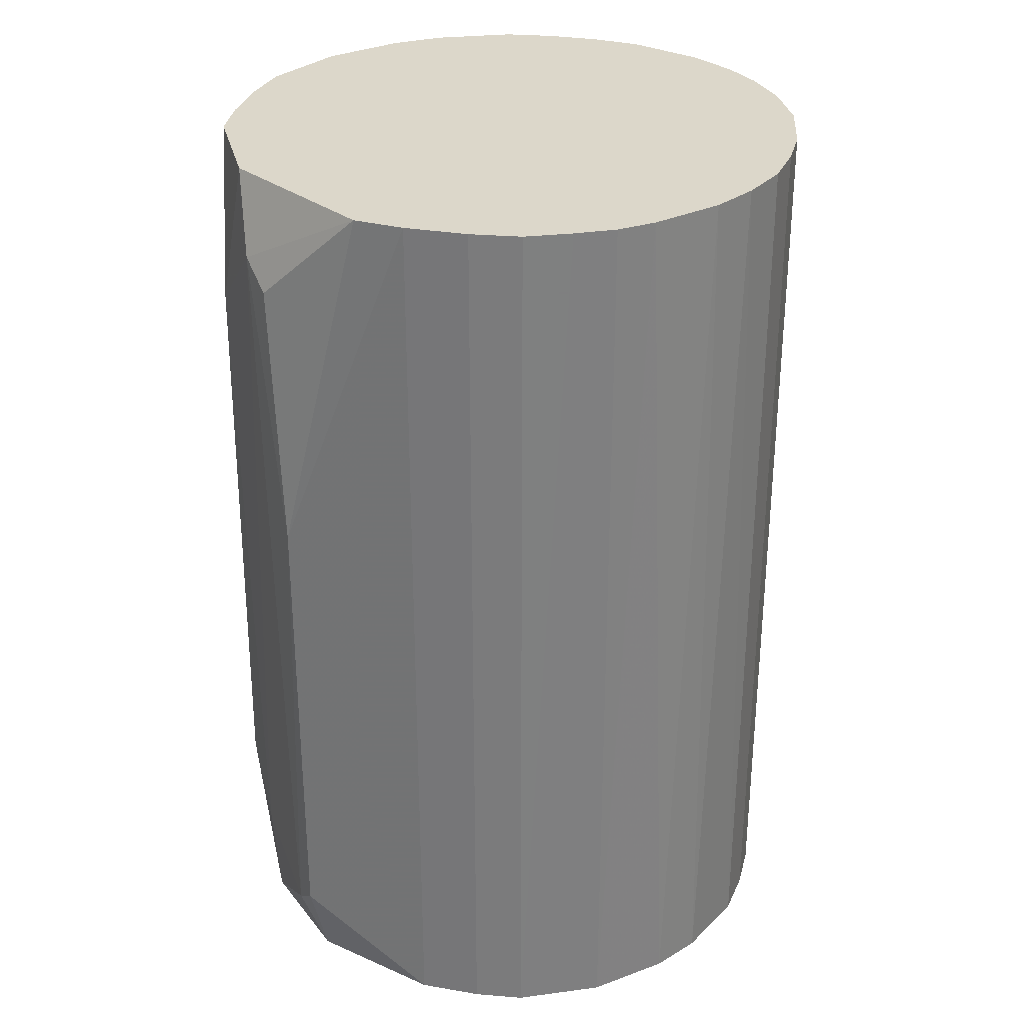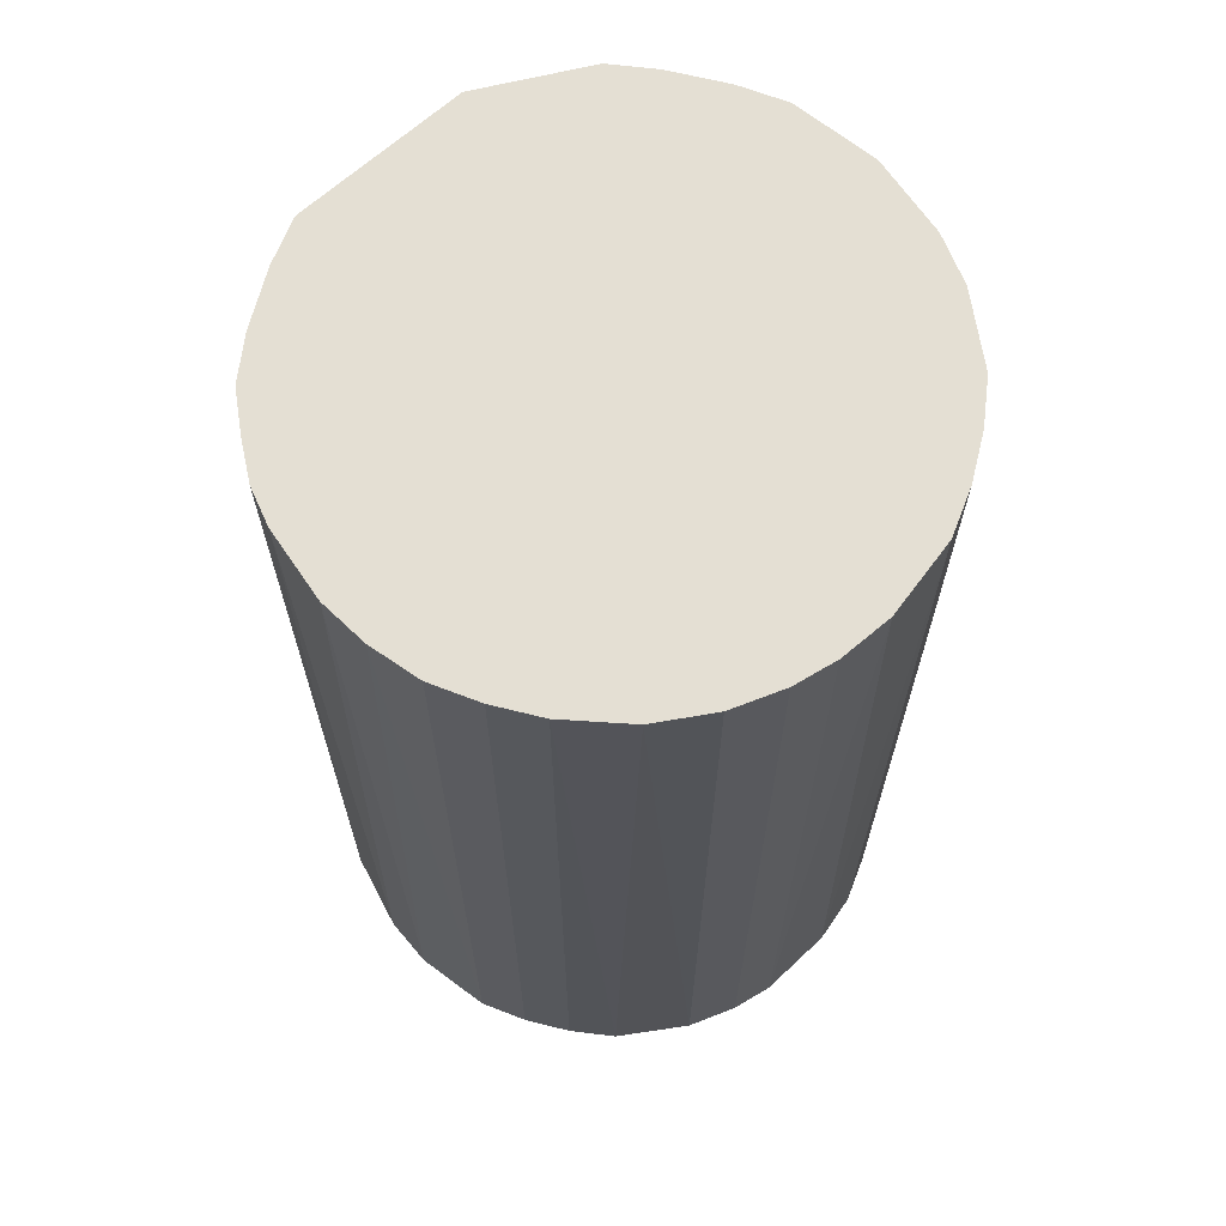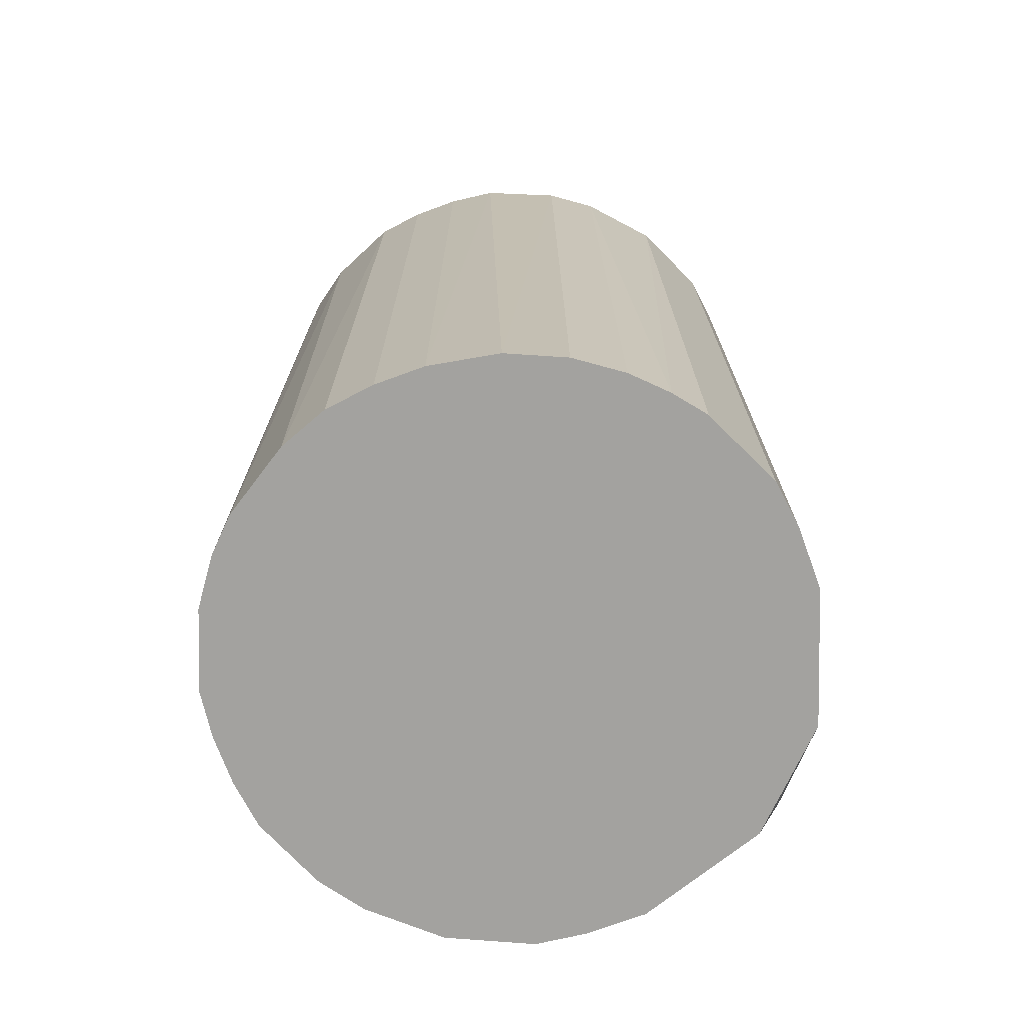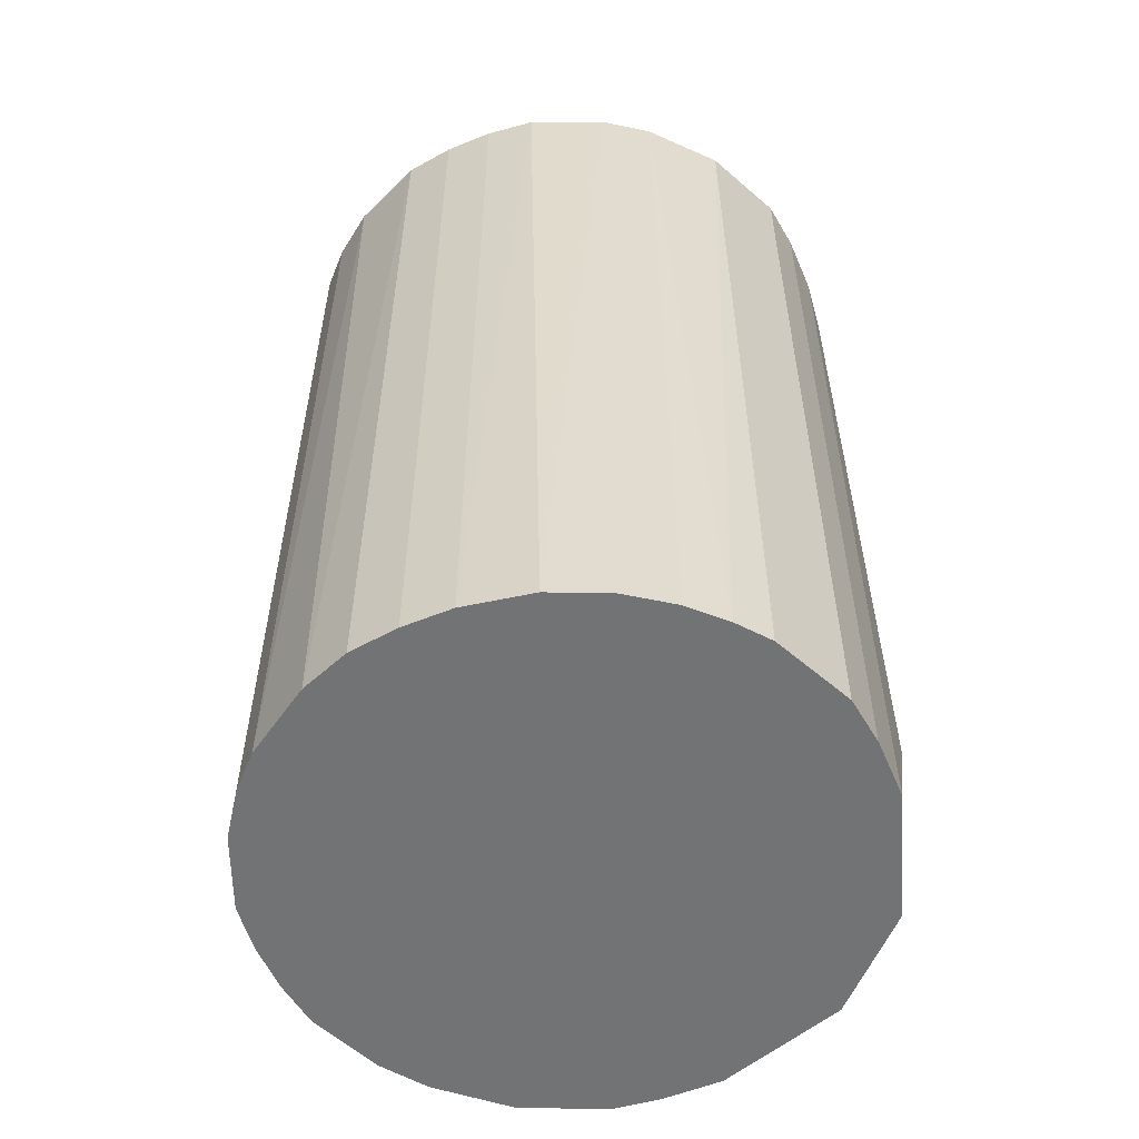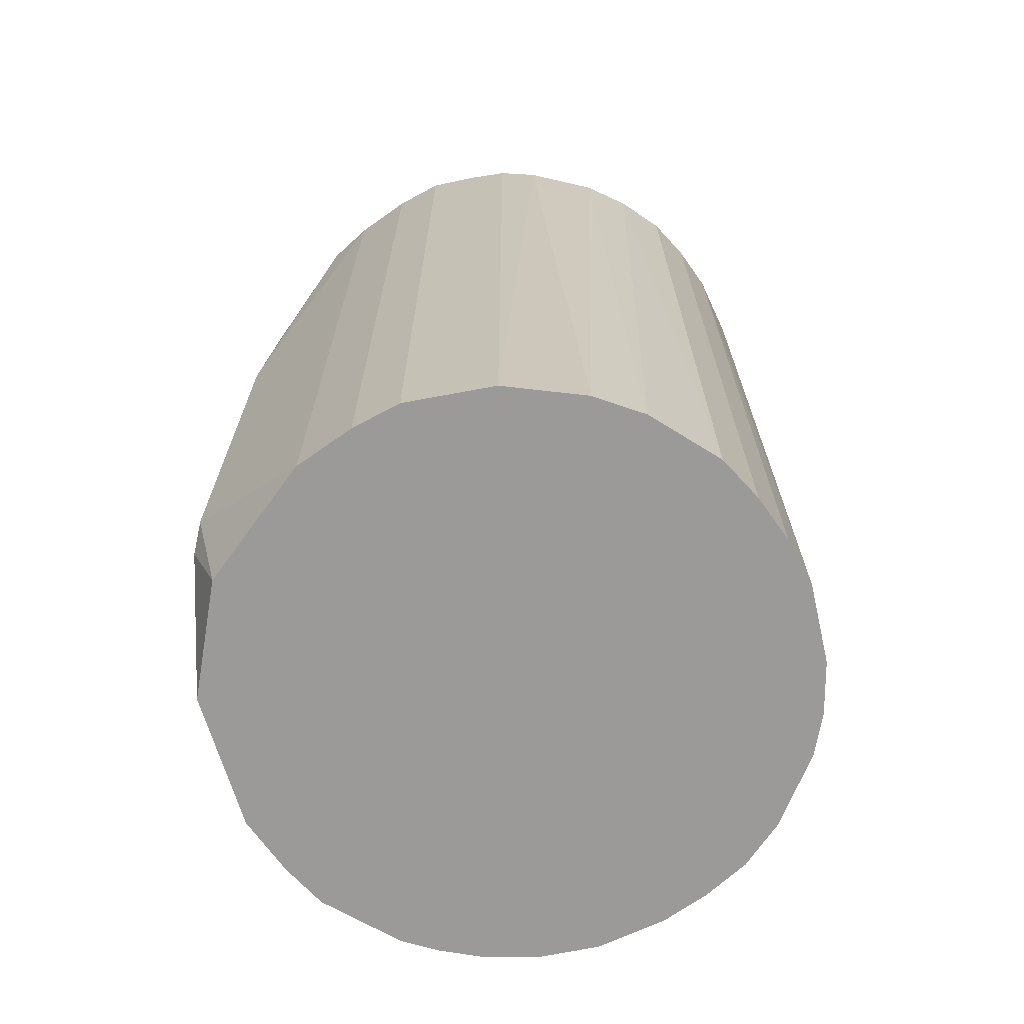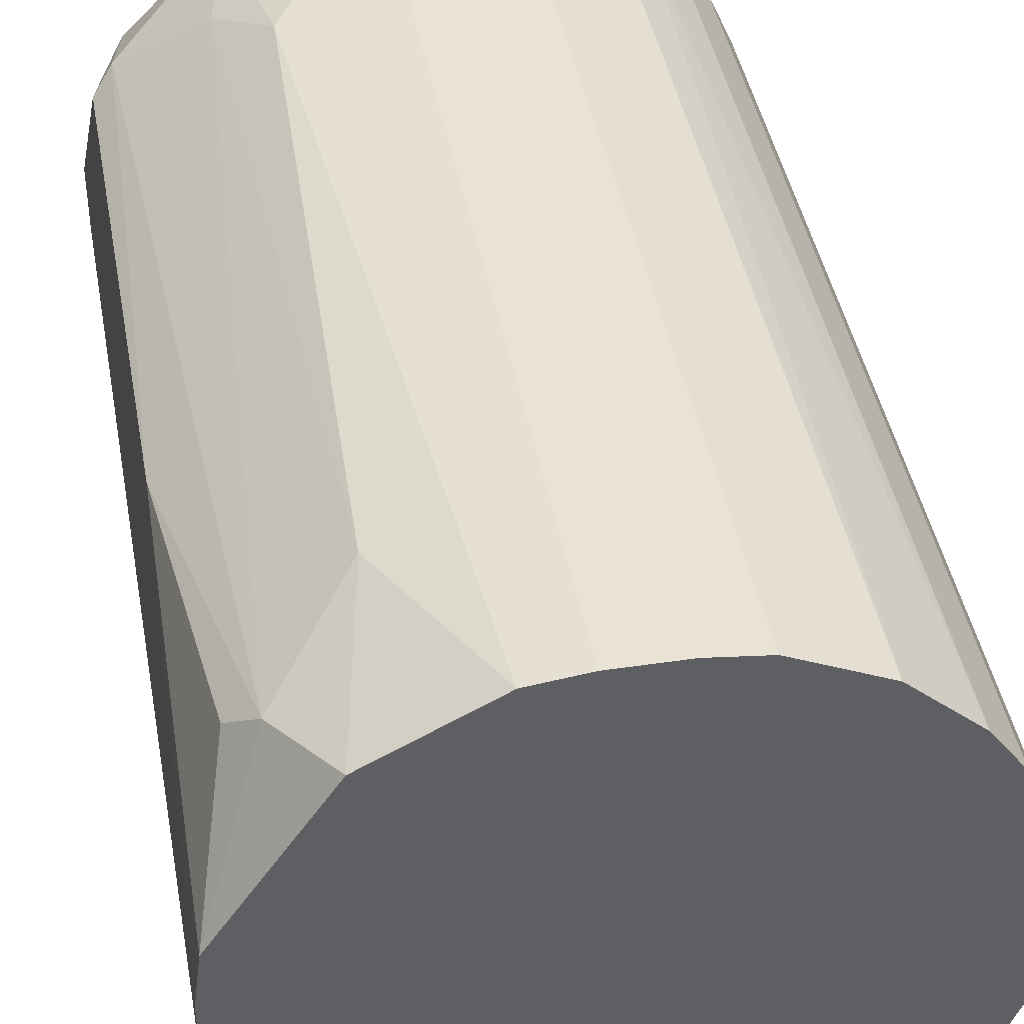
<metadata>
{"format":"obj","ext":"obj","renderer":"f3d","projection":"perspective","resolution":1024,"background":"white","views":[{"elev":30.5,"azim":103.9,"up":"+Y"},{"elev":66.4,"azim":-165.9,"up":"+Y"},{"elev":-72.6,"azim":-69.8,"up":"+Y"},{"elev":-55.9,"azim":-67.0,"up":"+Y"},{"elev":-69.3,"azim":125.4,"up":"+Y"},{"elev":42.2,"azim":169.8,"up":"+Z"}]}
</metadata>
<code>
o convex_0
v 0.2159 0.3772 -0.1009
v -0.2367 -0.3772 -0.02039
v -0.2316 -0.3772 -0.06065
v 0.236 -0.3772 0.02482
v -0.06564 0.3772 0.231
v -0.07573 0.3772 -0.2265
v 0.06003 -0.3772 -0.2316
v -0.02543 -0.3772 0.236
v 0.1857 0.3168 0.1706
v -0.2316 0.3772 0.06003
v -0.1813 -0.3772 0.1555
v 0.1103 -0.2262 0.2259
v -0.121 -0.3772 -0.2064
v -0.2064 0.3772 -0.1209
v 0.1002 0.3772 -0.2165
v 0.2008 -0.3772 -0.131
v 0.226 -0.3017 0.1354
v 0.231 0.3772 0.06502
v 0.06502 0.3772 0.231
v -0.1813 0.3772 0.1555
v -0.131 -0.3772 0.2008
v 0.1304 -0.3772 0.2008
v -0.2266 -0.3772 0.07506
v -0.2316 0.3772 -0.06065
v -0.1813 -0.3772 -0.1561
v -0.1562 0.3772 -0.1813
v 0.1556 -0.3772 -0.1813
v 0.231 0.3772 -0.06564
v 0.1807 0.3772 -0.1561
v -0.06065 -0.3772 -0.2316
v 0.01977 0.3772 -0.2367
v 0.231 -0.3772 -0.06564
v 0.226 0.08543 0.1354
v -0.131 0.3772 0.2008
v 0.1254 0.2514 0.2159
v -0.2064 0.3772 0.1203
v 0.236 0.3772 -0.02543
v 0.02482 0.3772 0.236
v -0.06564 -0.3772 0.231
v 0.02482 -0.3772 0.236
v -0.2165 -0.3772 -0.1009
v -0.2367 0.3772 0.01977
v -0.02039 -0.3772 -0.2367
v 0.1204 -0.3772 -0.2064
v 0.1354 0.3772 -0.1964
v 0.1505 0.3772 0.1857
v 0.2109 -0.3168 0.1505
v -0.02039 0.3772 -0.2367
v -0.2367 -0.3772 0.01977
v 0.2008 -0.3772 0.1304
v -0.121 0.3772 -0.2064
v -0.2064 -0.3772 0.1203
v 0.06003 0.3772 -0.2316
v 0.236 0.3772 0.02482
v 0.2058 0.2967 0.1505
v -0.1562 -0.3772 0.1807
v -0.1562 -0.3772 -0.1813
v -0.02543 0.3772 0.236
v 0.236 -0.3772 -0.02543
v -0.1813 0.3772 -0.1561
v 0.2008 0.3772 -0.131
v -0.2367 0.3772 -0.02039
v 0.01977 -0.3772 -0.2367
v 0.1455 -0.2815 0.2008
f 47 9 64
f 2 3 4
f 5 1 6
f 4 3 7
f 2 4 8
f 5 6 10
f 2 8 11
f 7 3 13
f 10 6 14
f 6 1 15
f 4 7 16
f 1 5 18
f 18 5 19
f 5 10 20
f 11 8 21
f 8 4 22
f 2 11 23
f 3 2 24
f 10 14 24
f 13 3 25
f 14 6 26
f 16 7 27
f 1 18 28
f 15 1 29
f 16 27 29
f 13 6 30
f 7 13 30
f 6 15 31
f 16 1 32
f 4 16 32
f 1 28 32
f 17 4 33
f 5 20 34
f 21 5 34
f 19 12 35
f 20 10 36
f 11 20 36
f 10 23 36
f 28 18 37
f 32 28 37
f 19 5 38
f 12 19 38
f 8 5 39
f 5 21 39
f 21 8 39
f 8 22 40
f 22 12 40
f 38 8 40
f 12 38 40
f 3 24 41
f 24 14 41
f 25 3 41
f 14 25 41
f 10 24 42
f 7 30 43
f 7 15 44
f 27 7 44
f 27 44 45
f 15 29 45
f 29 27 45
f 44 15 45
f 9 18 46
f 18 19 46
f 35 9 46
f 19 35 46
f 17 33 47
f 33 9 47
f 30 6 48
f 6 31 48
f 43 30 48
f 31 43 48
f 2 23 49
f 23 10 49
f 42 2 49
f 10 42 49
f 4 17 50
f 22 4 50
f 17 47 50
f 47 22 50
f 6 13 51
f 26 6 51
f 13 26 51
f 23 11 52
f 11 36 52
f 36 23 52
f 15 7 53
f 31 15 53
f 7 31 53
f 33 4 54
f 18 33 54
f 4 37 54
f 37 18 54
f 18 9 55
f 9 33 55
f 33 18 55
f 20 11 56
f 11 21 56
f 34 20 56
f 21 34 56
f 13 25 57
f 25 26 57
f 26 13 57
f 5 8 58
f 38 5 58
f 8 38 58
f 4 32 59
f 37 4 59
f 32 37 59
f 25 14 60
f 14 26 60
f 26 25 60
f 1 16 61
f 29 1 61
f 16 29 61
f 24 2 62
f 2 42 62
f 42 24 62
f 31 7 63
f 7 43 63
f 43 31 63
f 12 22 64
f 9 35 64
f 35 12 64
f 22 47 64

</code>
